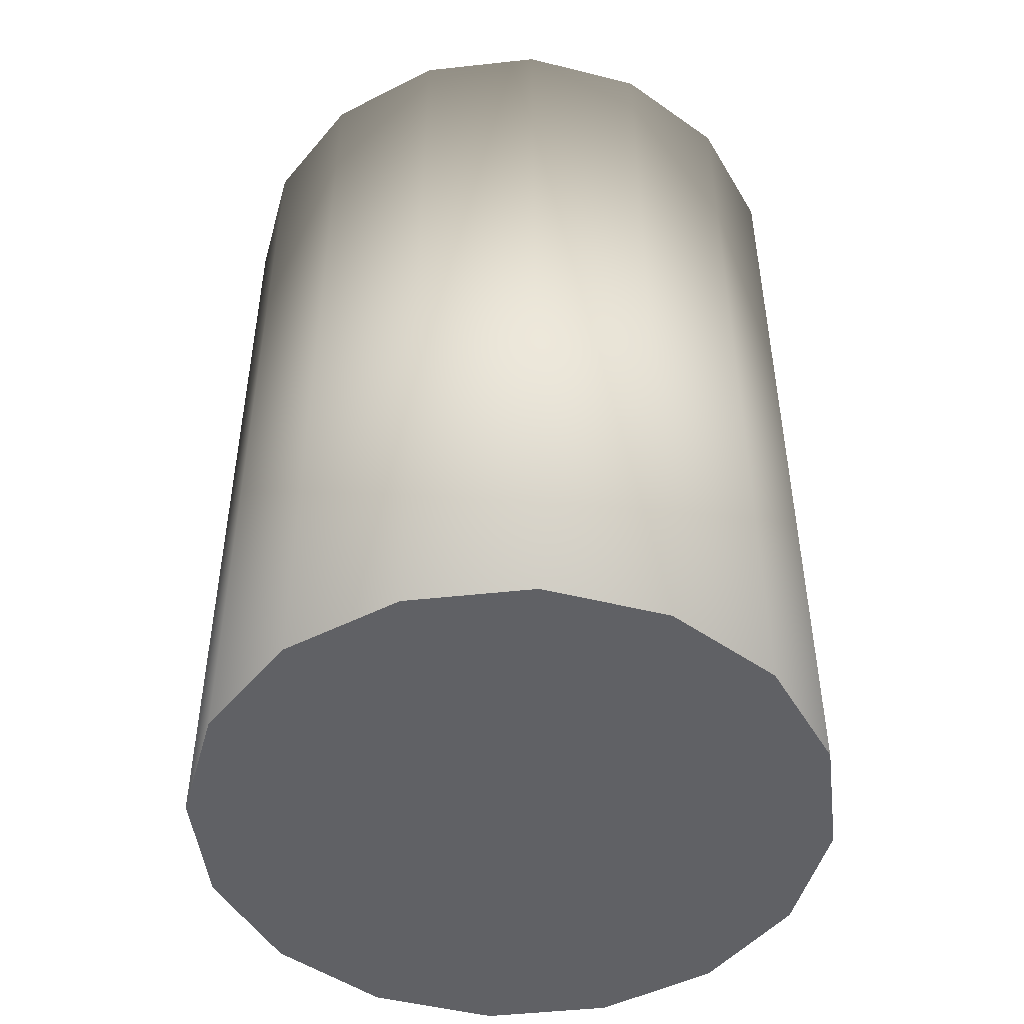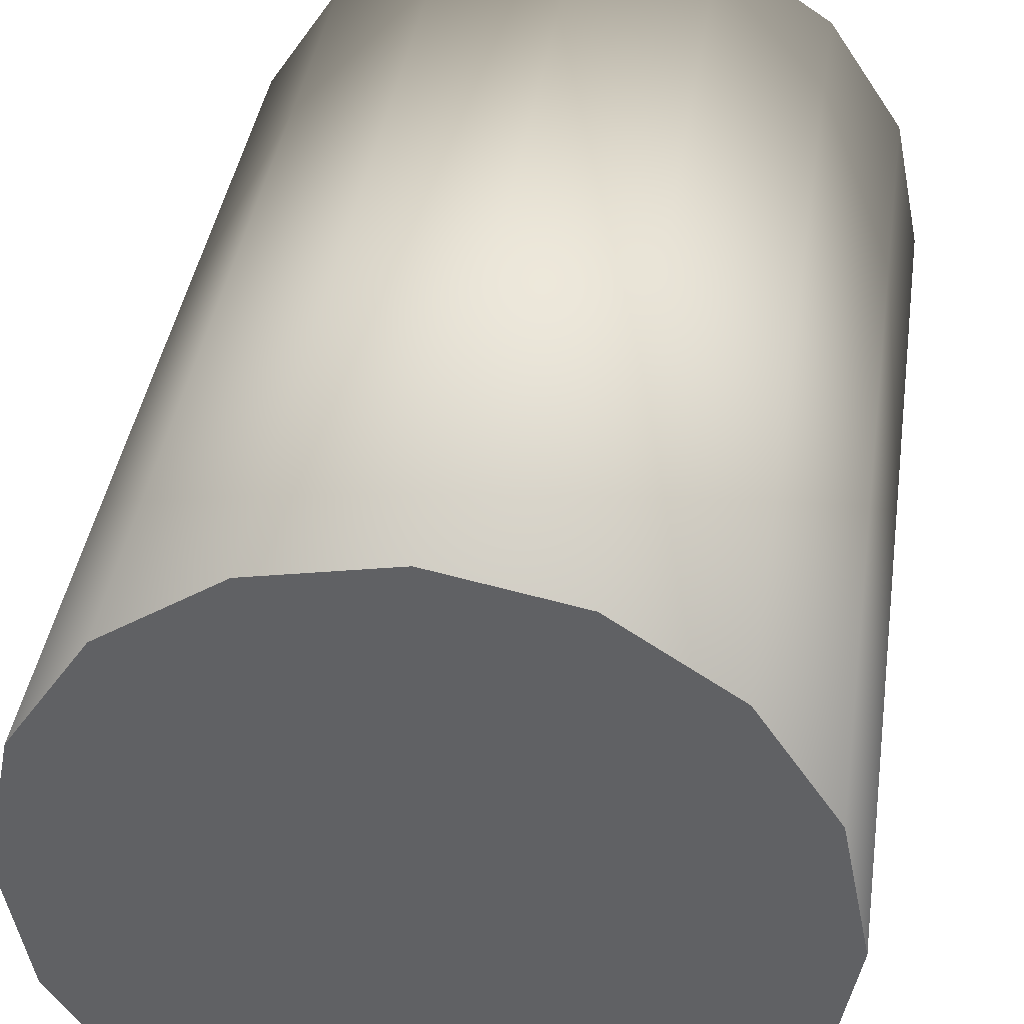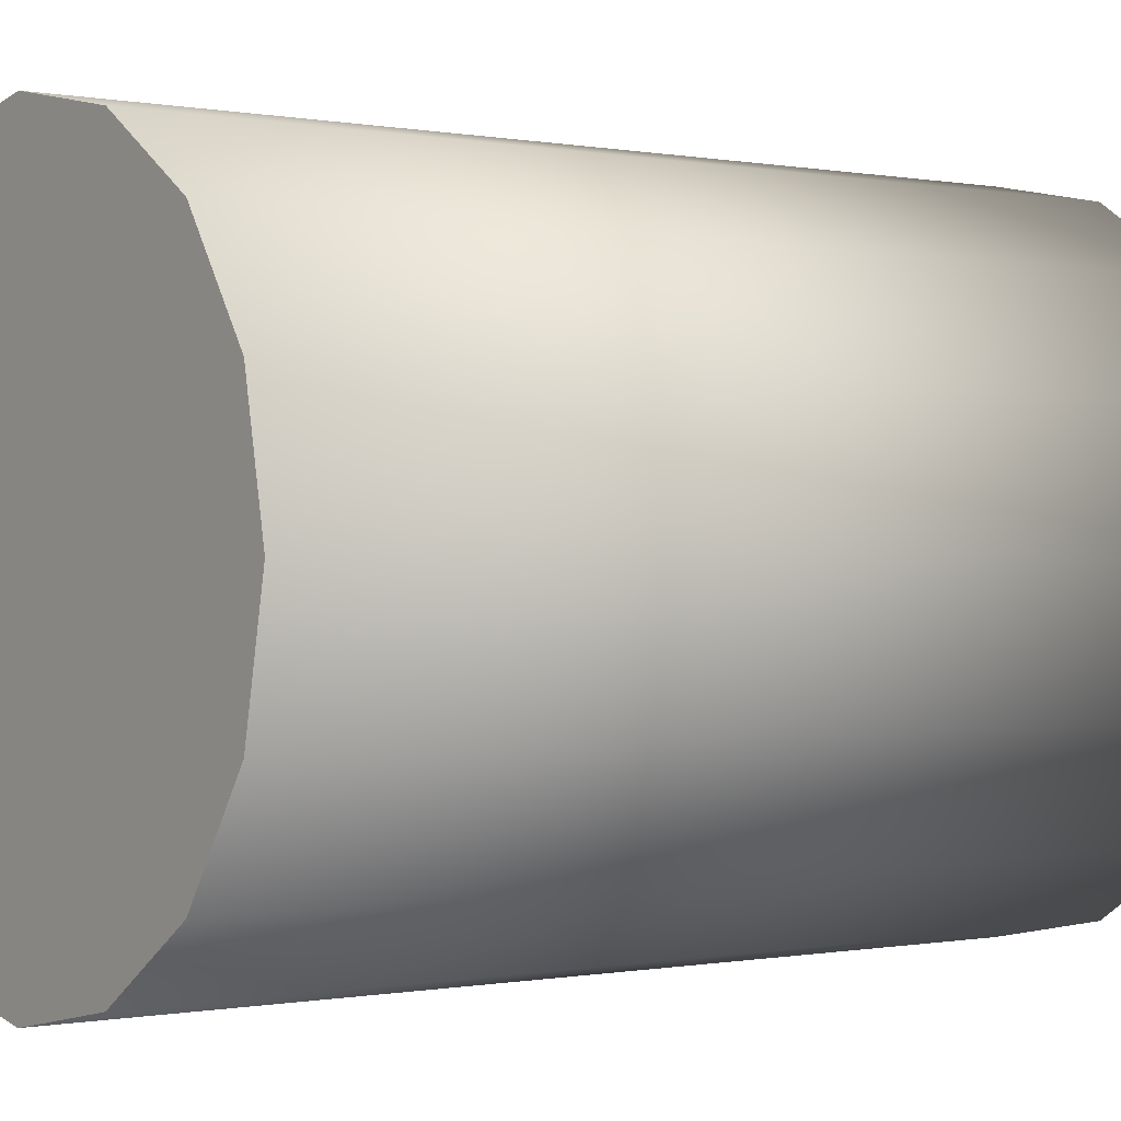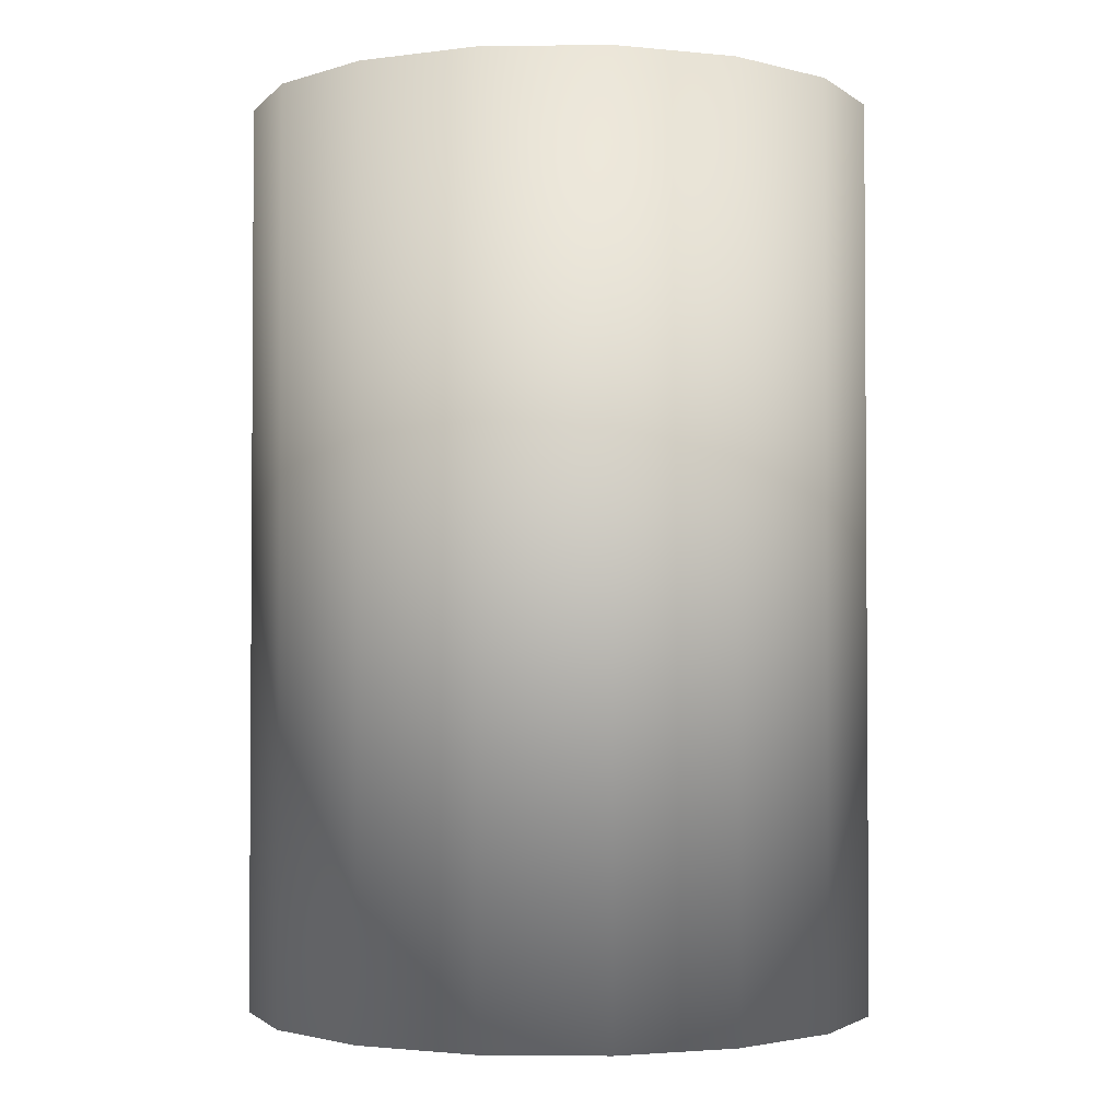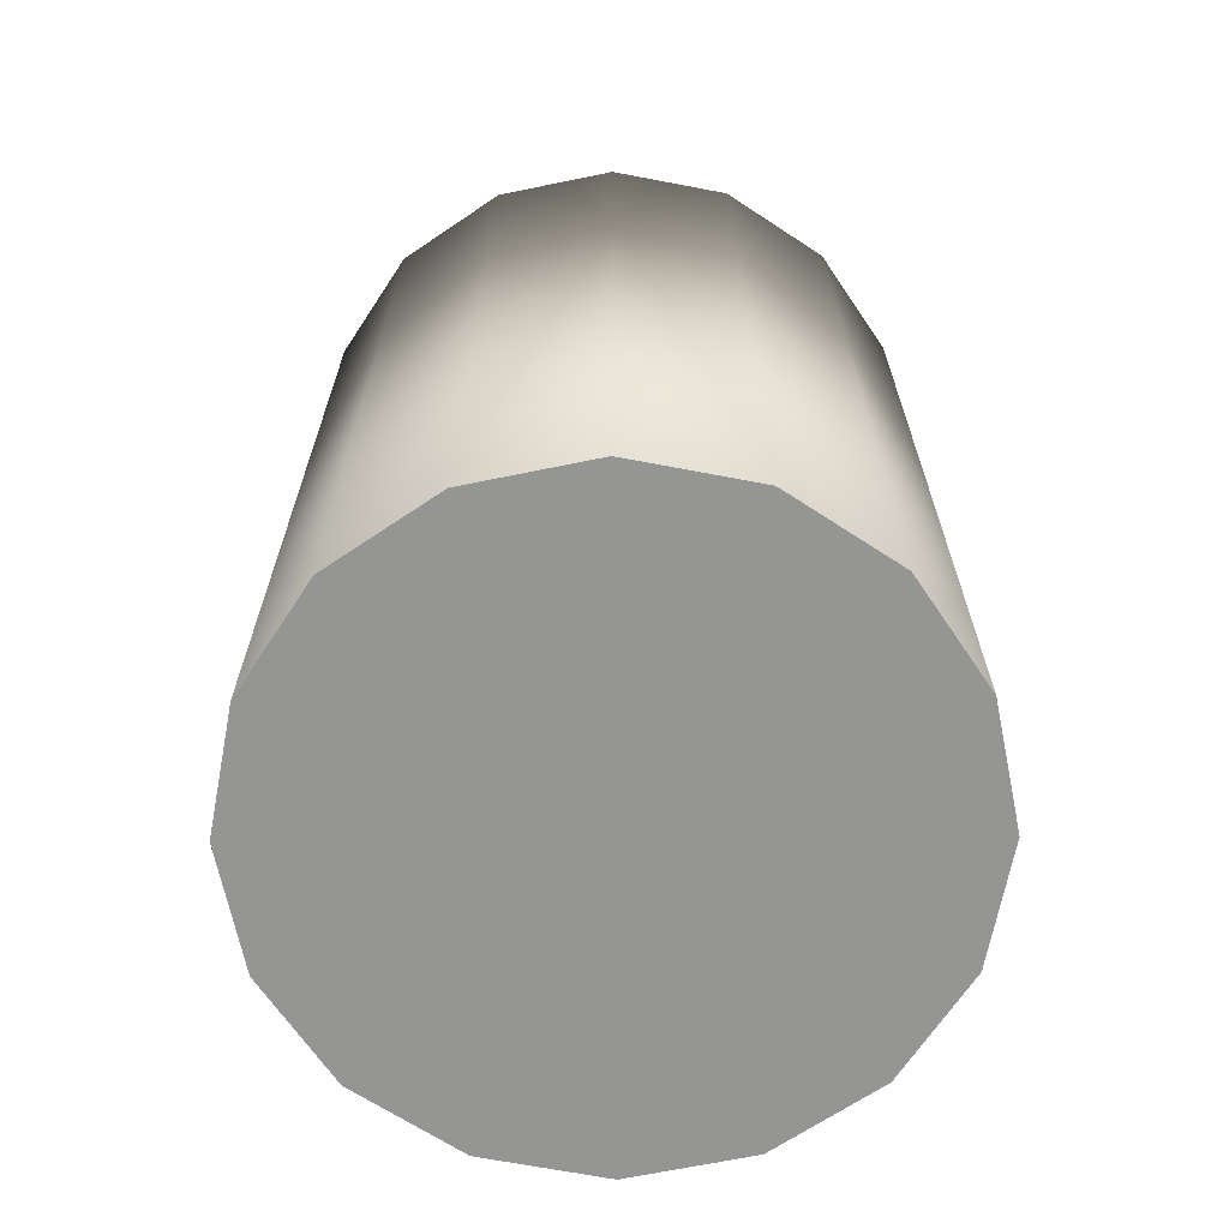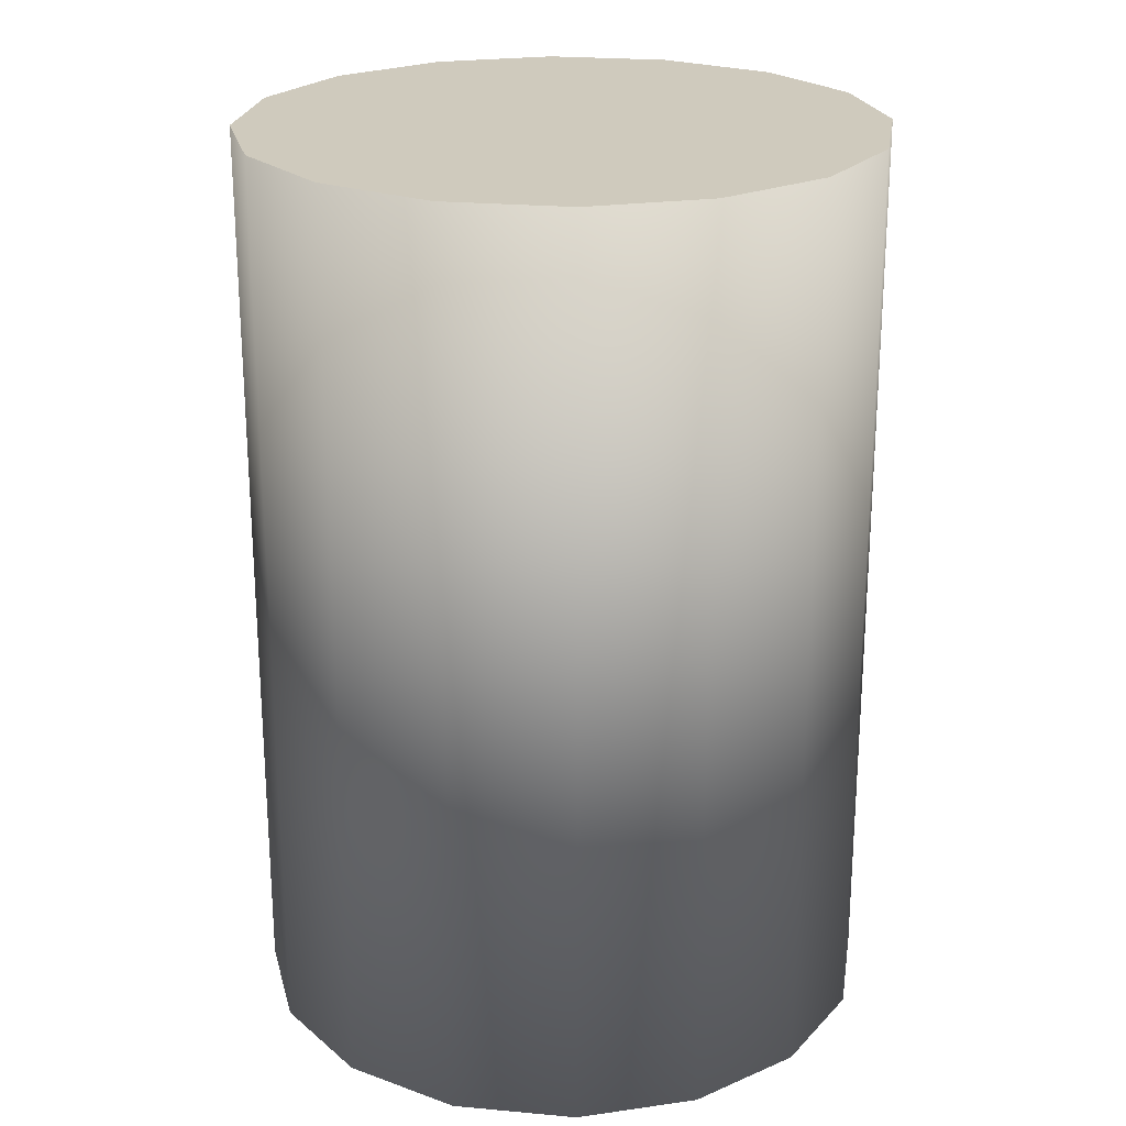
<metadata>
{"format":"obj","ext":"obj","renderer":"f3d","projection":"perspective","resolution":1024,"background":"white","views":[{"elev":-48.4,"azim":130.7,"up":"+Y"},{"elev":38.6,"azim":8.1,"up":"+Z"},{"elev":-0.2,"azim":53.2,"up":"+Z"},{"elev":-2.3,"azim":-8.6,"up":"+Y"},{"elev":-67.4,"azim":45.4,"up":"+Y"},{"elev":23.1,"azim":42.6,"up":"+Y"}]}
</metadata>
<code>
o colmesh-1_collisionmesh-1
v 2.5e-05 -0 -0.3053
v 0.1169 -0 -0.2821
v 0.216 -0 -0.2159
v 0.2822 -0 -0.1168
v 0.3054 -0 7.2e-05
v 0.2822 -0 0.1169
v 0.216 -0 0.216
v 0.1169 -0 0.2822
v 2.5e-05 -0 0.3055
v -0.1168 -0 0.2822
v -0.2159 -0 0.216
v -0.2821 -0 0.1169
v -0.3054 -0 7.2e-05
v -0.2821 -0 -0.1168
v -0.2159 -0 -0.2159
v -0.1168 -0 -0.2821
v 2.5e-05 0.8823 -0.3053
v 0.1169 0.8823 -0.2821
v 0.216 0.8823 -0.2159
v 0.2822 0.8823 -0.1168
v 0.3054 0.8823 7.2e-05
v 0.2822 0.8823 0.1169
v 0.216 0.8823 0.216
v 0.1169 0.8823 0.2822
v 2.5e-05 0.8823 0.3055
v -0.1168 0.8823 0.2822
v -0.2159 0.8823 0.216
v -0.2821 0.8823 0.1169
v -0.3054 0.8823 7.2e-05
v -0.2821 0.8823 -0.1168
v -0.2159 0.8823 -0.2159
v -0.1168 0.8823 -0.2821
f 4 8 12
f 27 23 19
f 16 1 4
f 1 2 4
f 2 3 4
f 4 5 6
f 6 7 8
f 8 9 12
f 9 10 12
f 10 11 12
f 12 13 14
f 14 15 16
f 4 6 8
f 12 14 16
f 16 4 12
f 19 18 17
f 17 32 19
f 32 31 19
f 31 30 29
f 29 28 27
f 27 26 23
f 26 25 23
f 25 24 23
f 23 22 21
f 21 20 23
f 20 19 23
f 31 29 27
f 19 31 27
f 9 26 10
f 18 3 2
f 17 2 1
f 22 7 6
f 32 1 16
f 31 16 15
f 8 25 9
f 28 13 12
f 21 6 5
f 30 15 14
f 10 27 11
f 29 14 13
f 19 4 3
f 20 5 4
f 23 8 7
f 11 28 12
f 9 25 26
f 18 19 3
f 17 18 2
f 22 23 7
f 32 17 1
f 31 32 16
f 8 24 25
f 28 29 13
f 21 22 6
f 30 31 15
f 10 26 27
f 29 30 14
f 19 20 4
f 20 21 5
f 23 24 8
f 11 27 28
o barreloil1_barreloiloa6
v 2.5e-05 0 -0.3053
v 0.1169 0 -0.2821
v 0.216 0 -0.2159
v 0.2822 0 -0.1168
v 0.3054 0 7.2e-05
v 0.2822 0 0.1169
v 0.216 0 0.216
v 0.1169 0 0.2822
v 2.5e-05 0 0.3055
v -0.1168 0 0.2822
v -0.2159 0 0.216
v -0.2821 0 0.1169
v -0.3054 0 7.2e-05
v -0.2821 0 -0.1168
v -0.2159 0 -0.2159
v -0.1168 0 -0.2821
v 2.5e-05 0.8823 -0.3053
v 0.1169 0.8823 -0.2821
v 0.216 0.8823 -0.2159
v 0.2822 0.8823 -0.1168
v 0.3054 0.8823 7.2e-05
v 0.2822 0.8823 0.1169
v 0.216 0.8823 0.216
v 0.1169 0.8823 0.2822
v 2.5e-05 0.8823 0.3055
v -0.1168 0.8823 0.2822
v -0.2159 0.8823 0.216
v -0.2821 0.8823 0.1169
v -0.3054 0.8823 7.2e-05
v -0.2821 0.8823 -0.1168
v -0.2159 0.8823 -0.2159
v -0.1168 0.8823 -0.2821
f 36 40 44
f 59 55 51
f 48 33 36
f 33 34 36
f 34 35 36
f 36 37 38
f 38 39 40
f 40 41 42
f 42 43 40
f 43 44 40
f 44 45 48
f 45 46 48
f 46 47 48
f 36 38 40
f 48 36 44
f 51 50 49
f 49 64 51
f 64 63 51
f 63 62 61
f 61 60 59
f 59 58 55
f 58 57 55
f 57 56 55
f 55 54 53
f 53 52 55
f 52 51 55
f 63 61 59
f 51 63 59
f 57 42 41
f 50 35 34
f 49 34 33
f 54 39 38
f 64 33 48
f 63 48 47
f 40 57 41
f 60 45 44
f 53 38 37
f 62 47 46
f 58 43 42
f 45 62 46
f 51 36 35
f 52 37 36
f 55 40 39
f 59 44 43
f 57 58 42
f 50 51 35
f 49 50 34
f 54 55 39
f 64 49 33
f 63 64 48
f 40 56 57
f 60 61 45
f 53 54 38
f 62 63 47
f 58 59 43
f 45 61 62
f 51 52 36
f 52 53 37
f 55 56 40
f 59 60 44

</code>
